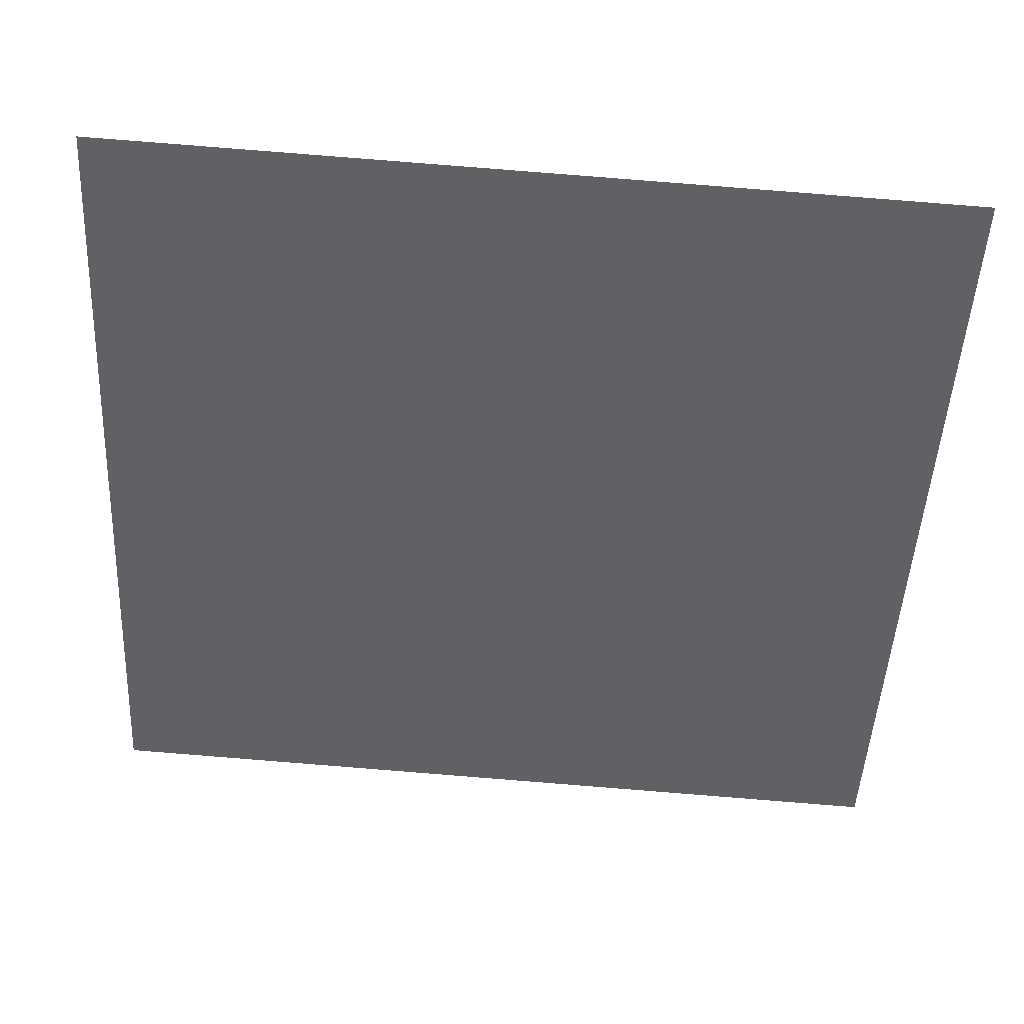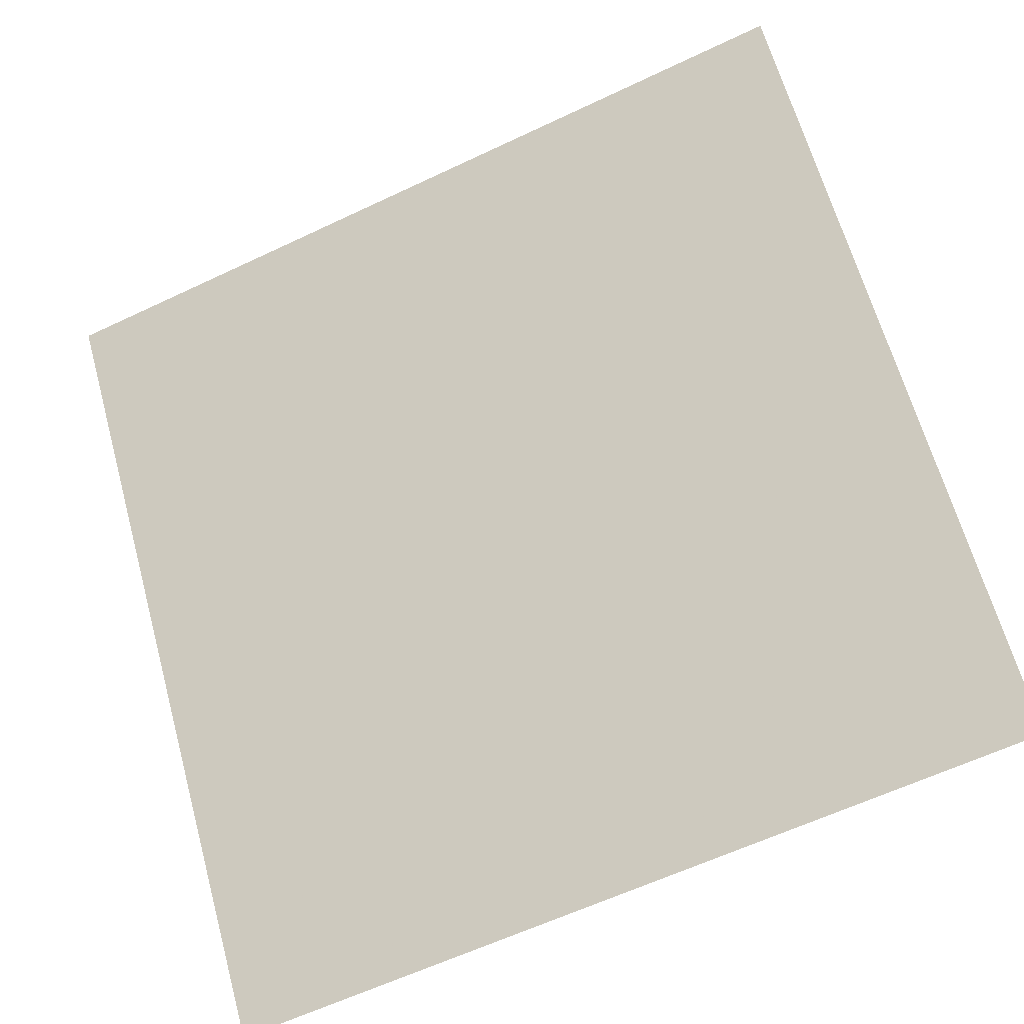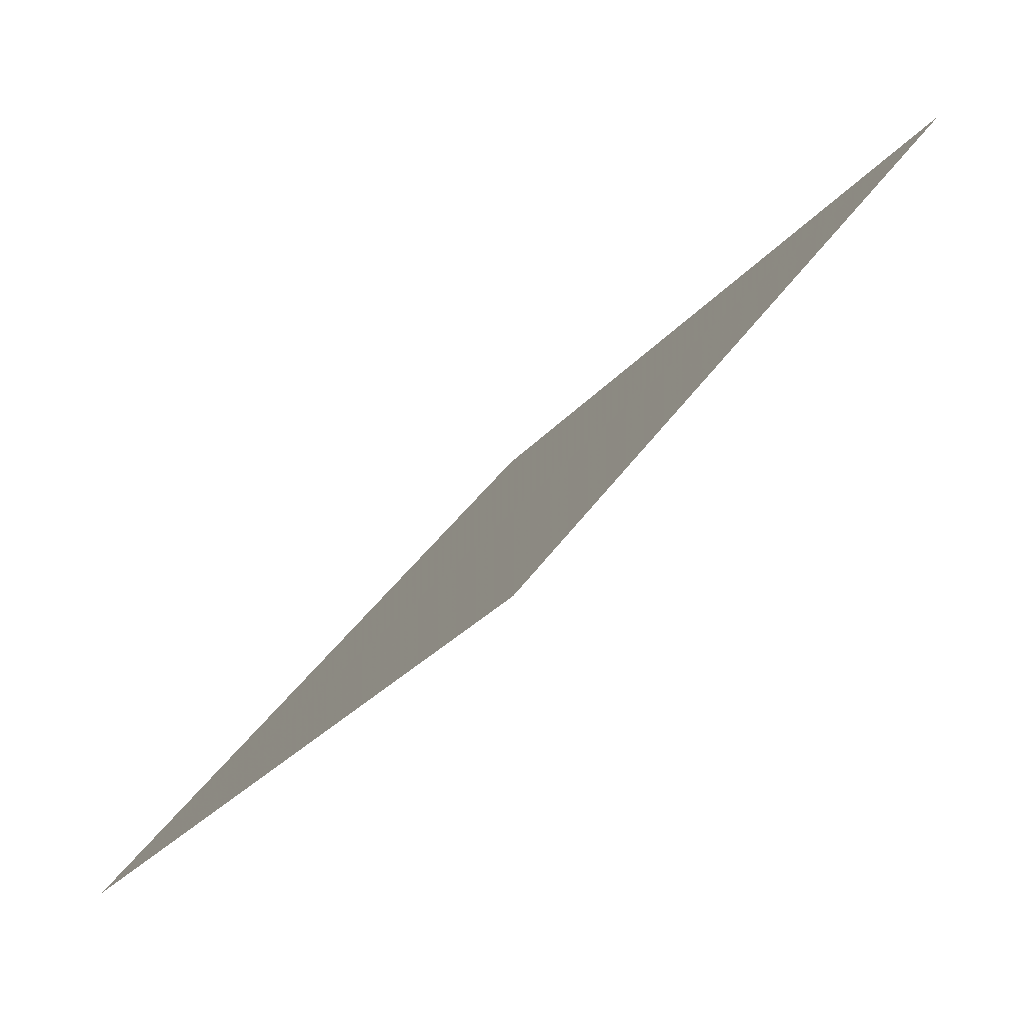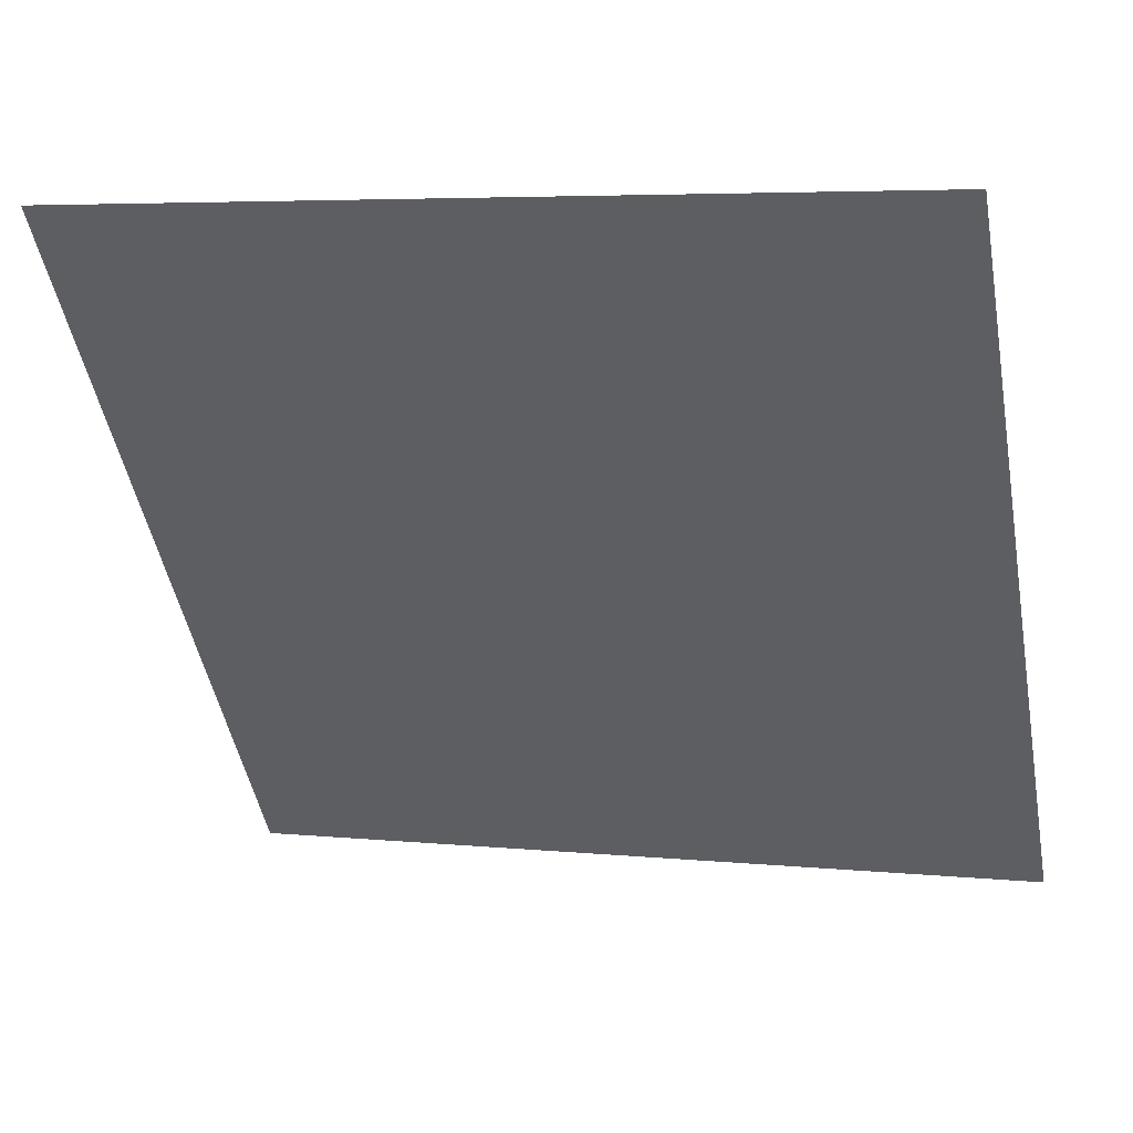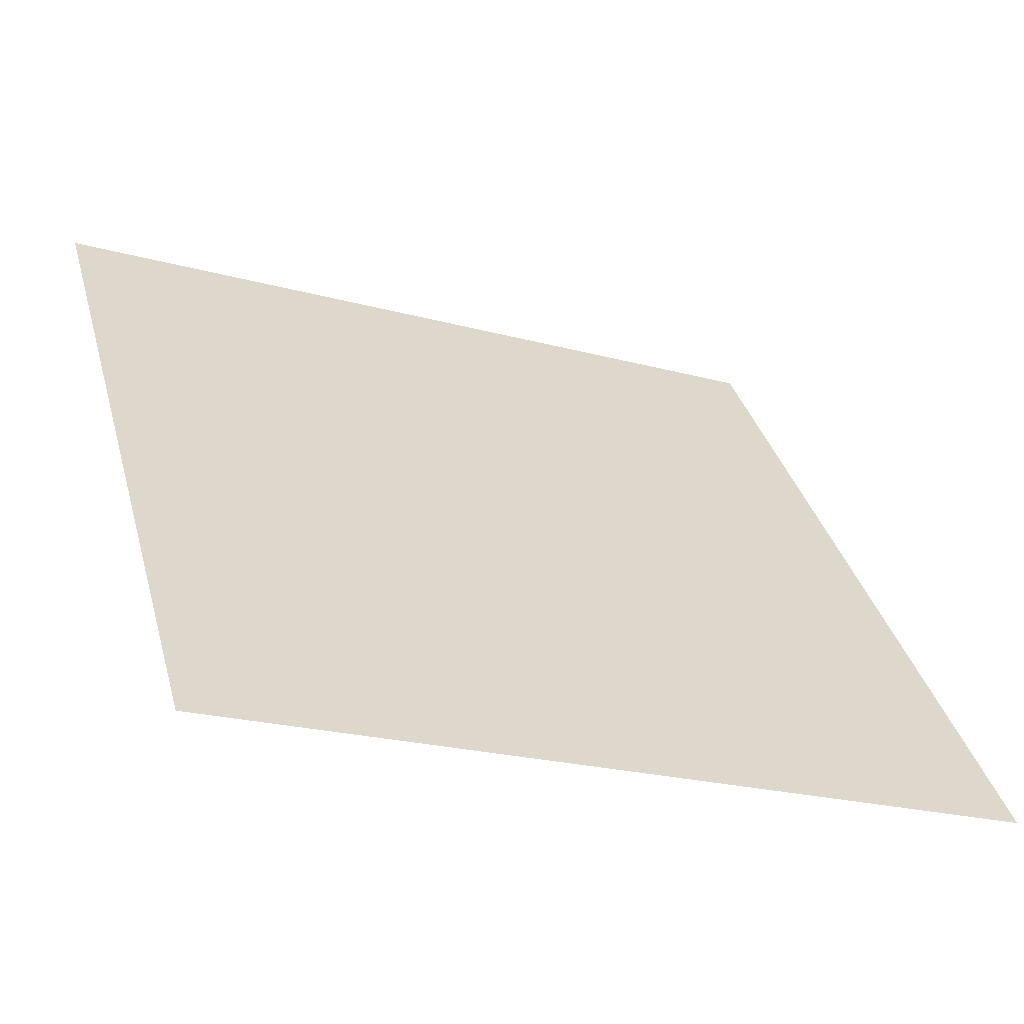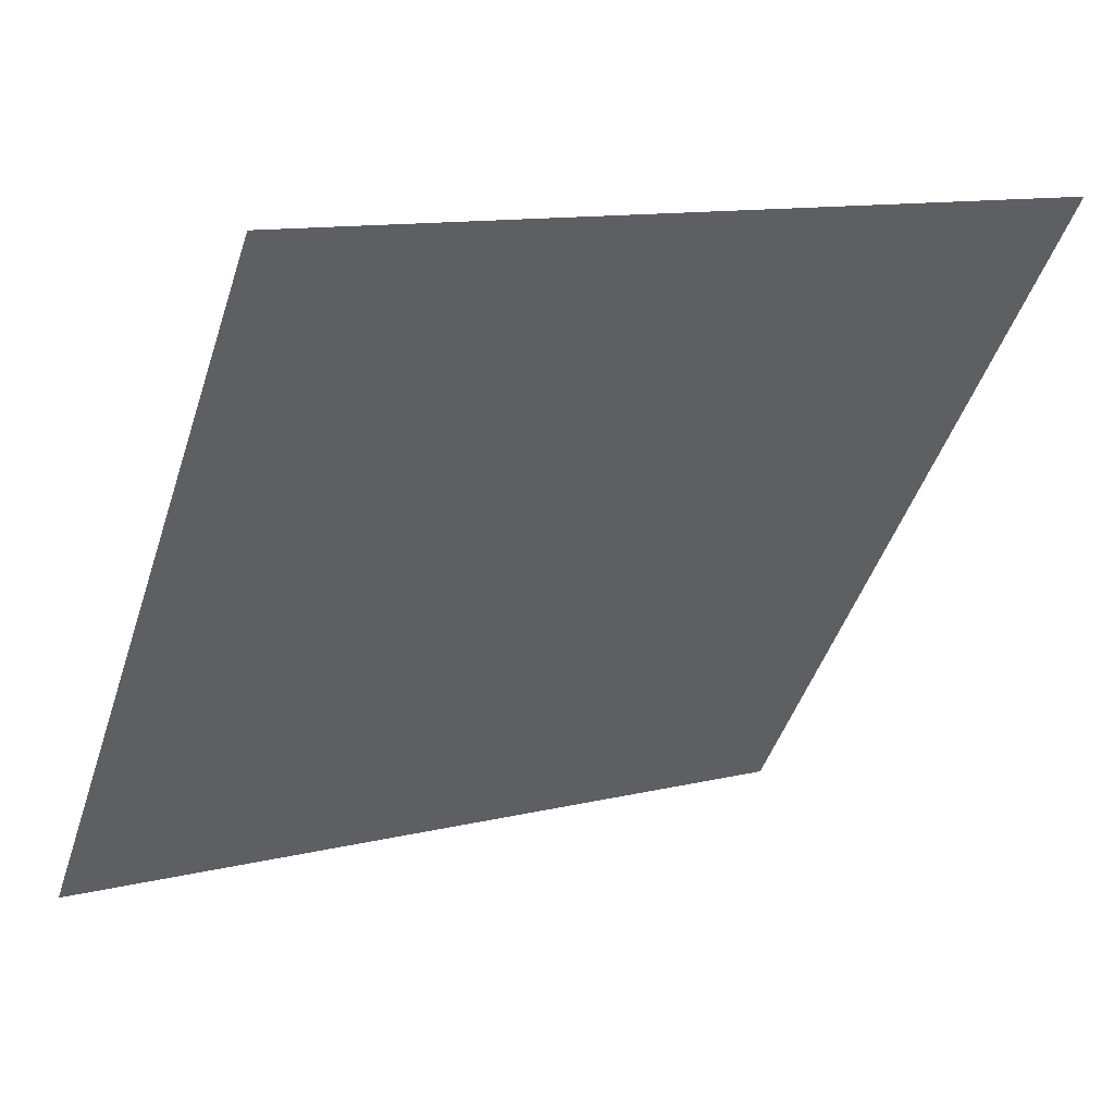
<metadata>
{"format":"obj","ext":"obj","renderer":"f3d","projection":"perspective","resolution":1024,"background":"white","views":[{"elev":79.1,"azim":3.1,"up":"+Z"},{"elev":-60.1,"azim":-155.6,"up":"+Z"},{"elev":-28.6,"azim":57.5,"up":"+Z"},{"elev":7.1,"azim":-164.2,"up":"+Z"},{"elev":-21.3,"azim":-26.6,"up":"+Z"},{"elev":10.7,"azim":147.9,"up":"+Z"}]}
</metadata>
<code>
v 0.08018 0.611 0.2751
v 0.07362 0.6112 0.2752
v 0.07374 0.6151 0.2804
v 0.0803 0.615 0.2804
f 4 3 2 1

</code>
